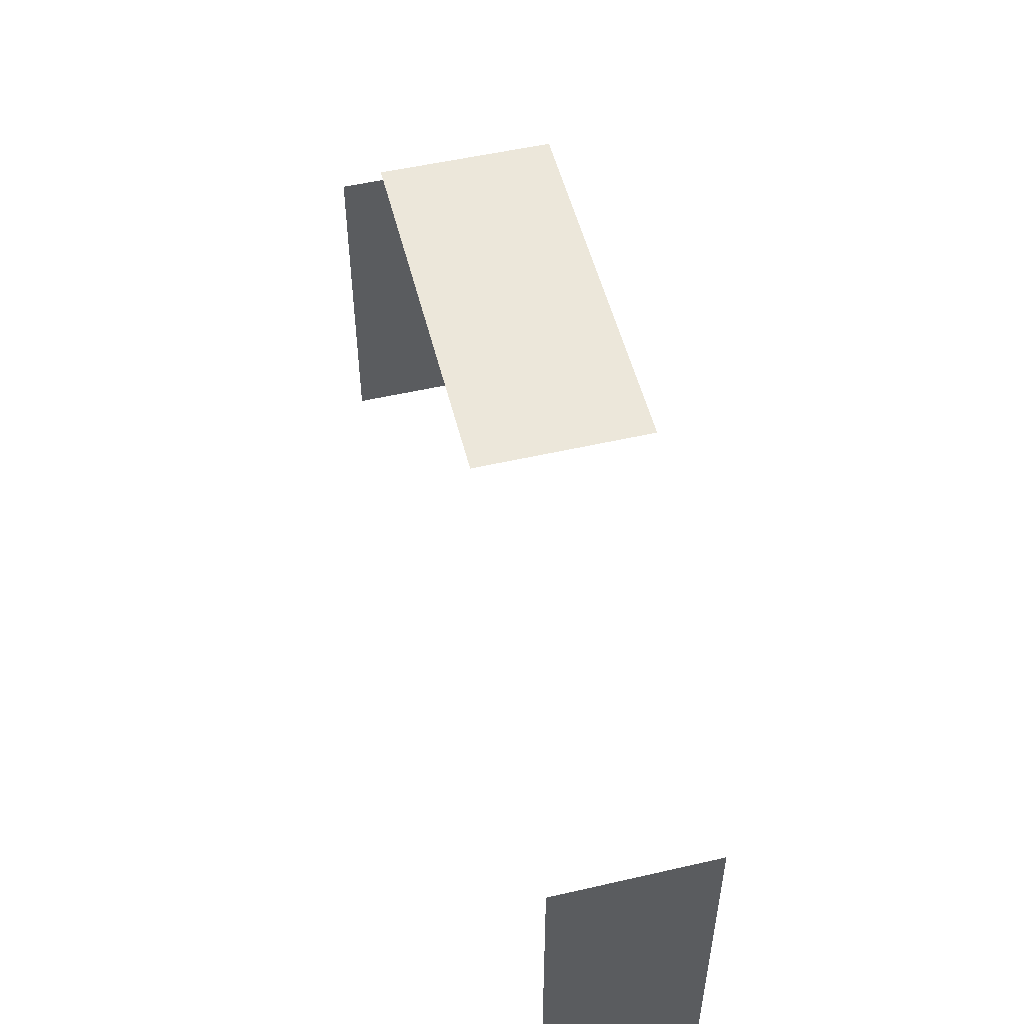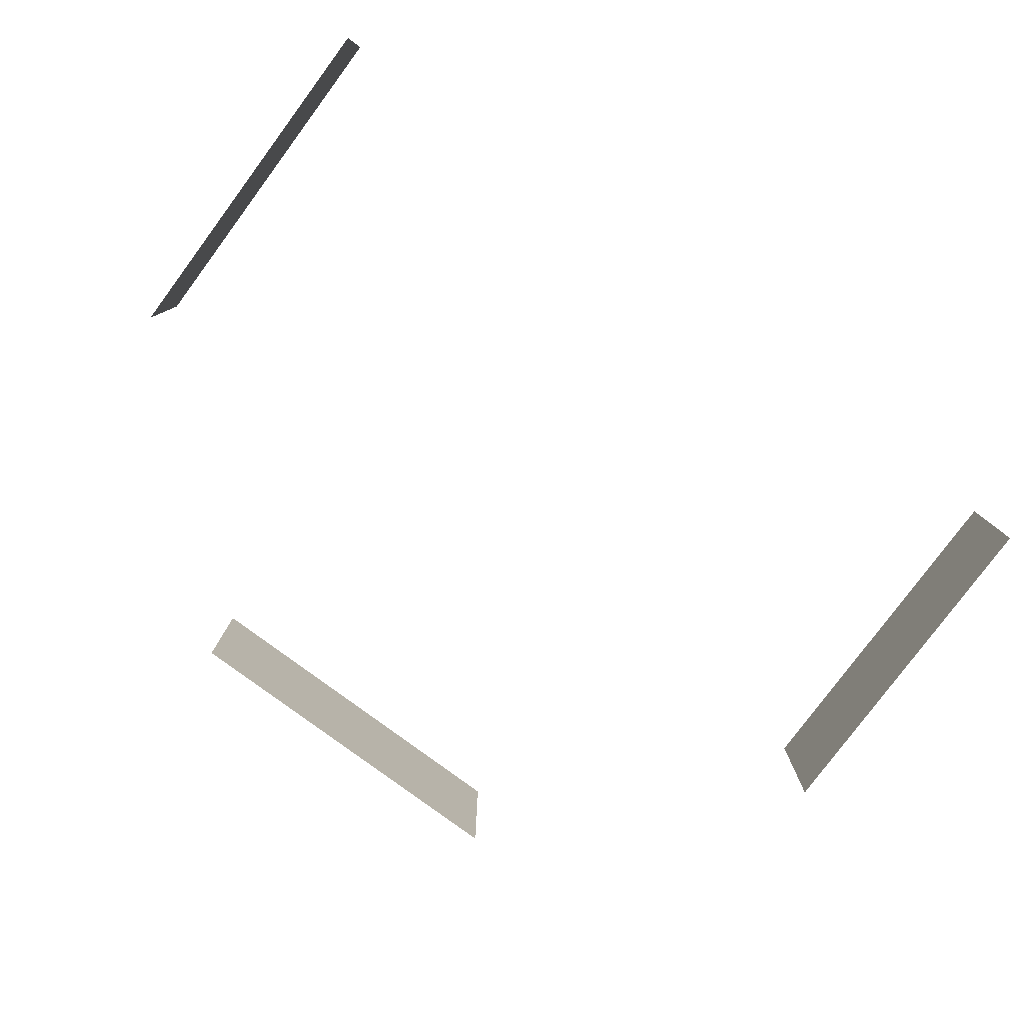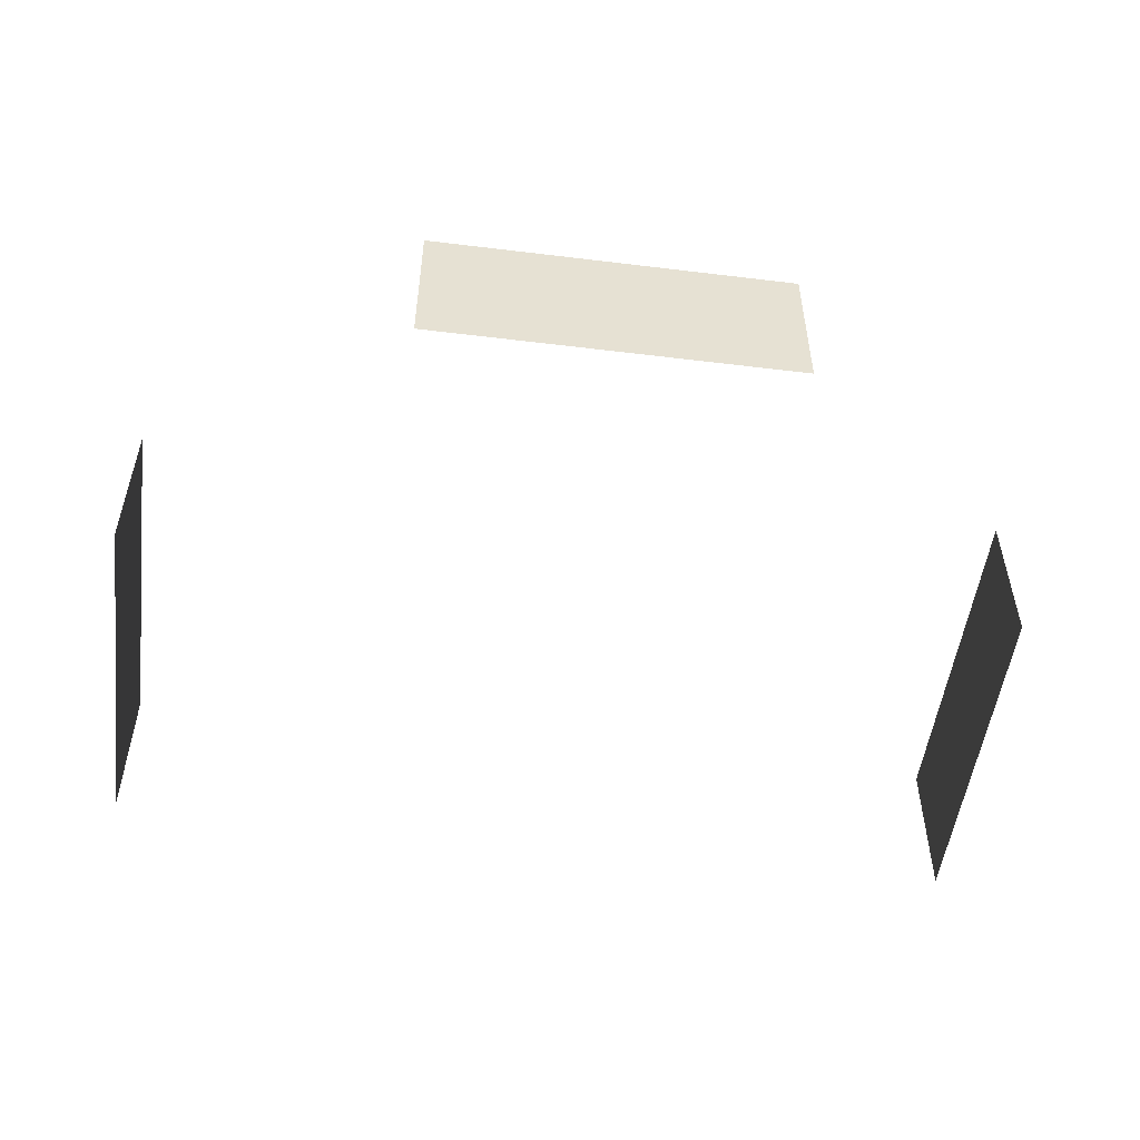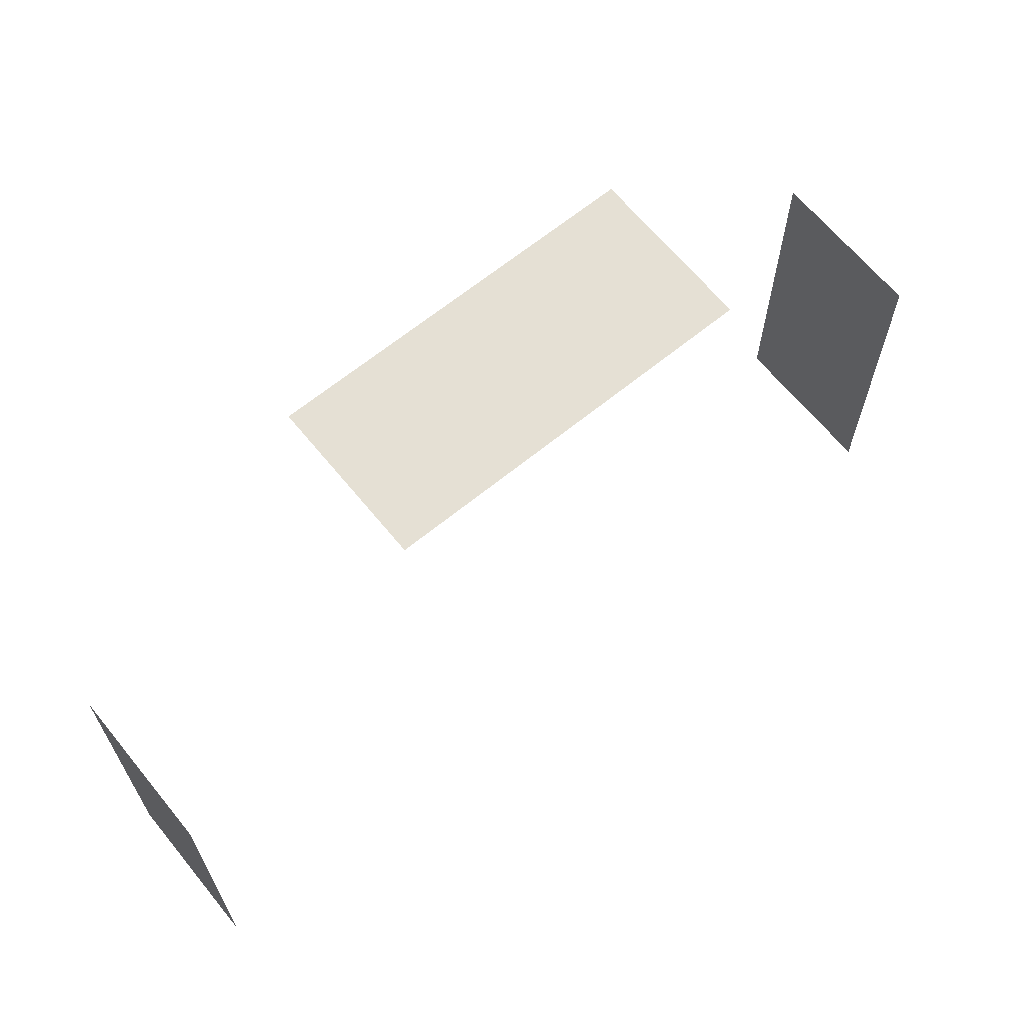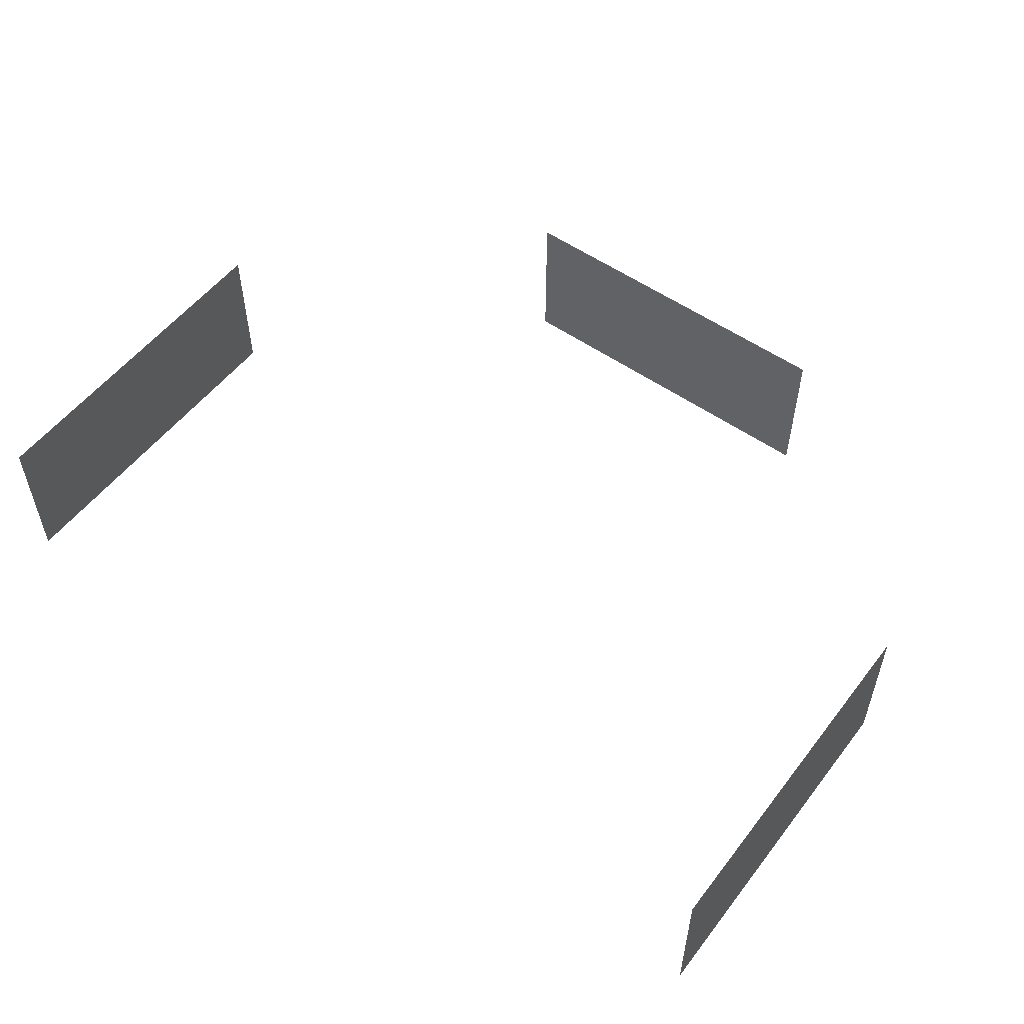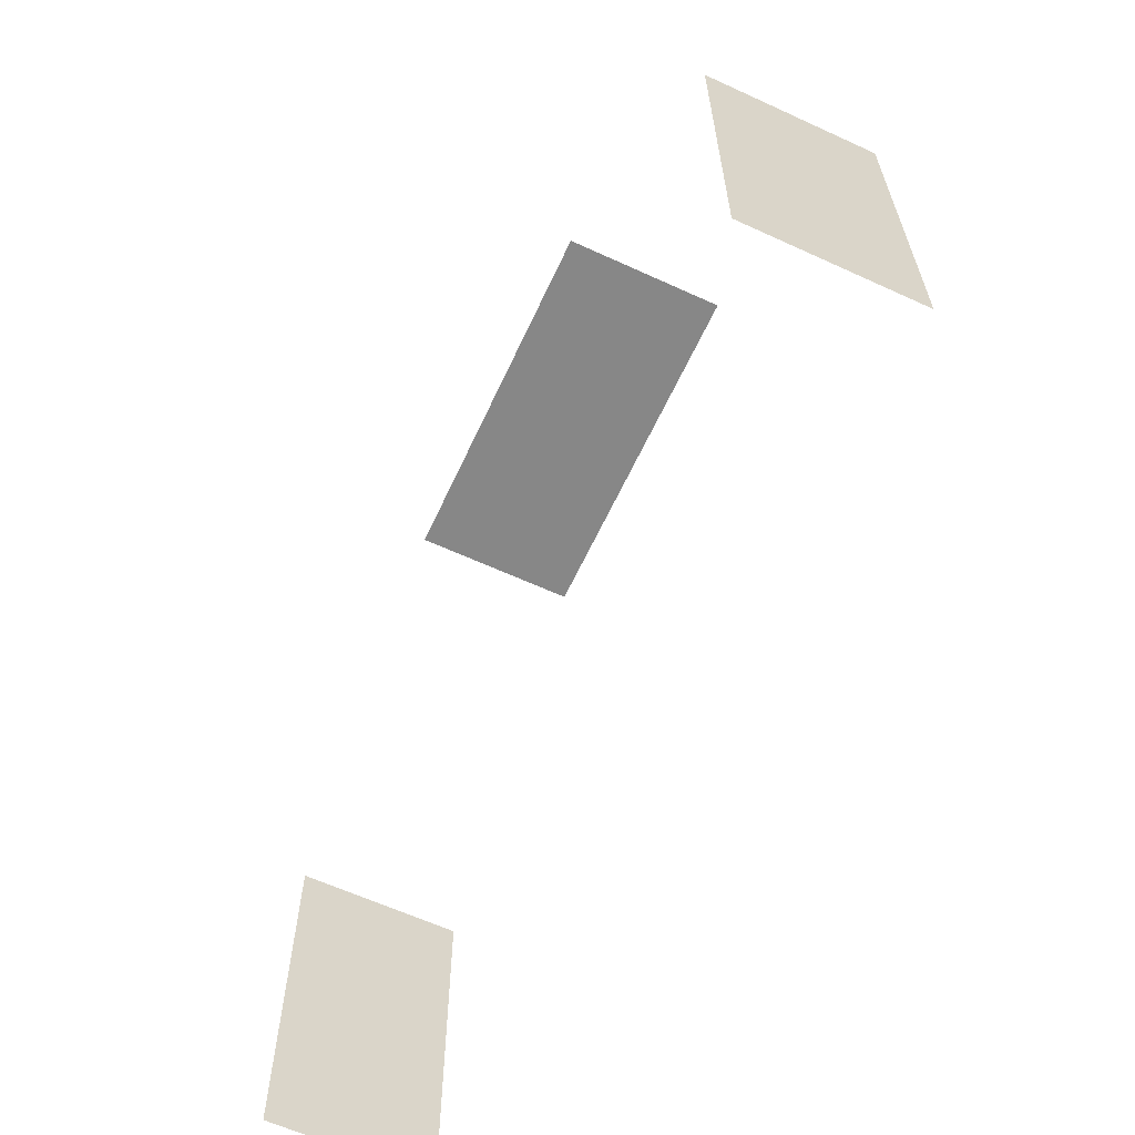
<metadata>
{"format":"obj","ext":"obj","renderer":"f3d","projection":"perspective","resolution":1024,"background":"white","views":[{"elev":52.5,"azim":76.1,"up":"+Z"},{"elev":-79.4,"azim":143.4,"up":"+Y"},{"elev":-52.2,"azim":-7.5,"up":"+Y"},{"elev":65.6,"azim":140.7,"up":"+Z"},{"elev":54.2,"azim":-143.2,"up":"+Y"},{"elev":-62.5,"azim":65.1,"up":"+Z"}]}
</metadata>
<code>
o Cube.000_Cube.003
v 5.114 1.385 -2.079
v 5.114 1.385 2.079
v 5.114 3.232 2.079
v 2.079 1.385 5.114
v -2.079 1.385 5.114
v -2.079 3.232 5.114
v -5.114 1.385 2.079
v -5.114 1.385 -2.079
v -5.114 3.232 -2.079
v 5.114 3.232 -2.079
v 2.079 3.232 5.114
v -5.114 3.232 2.079
f 1 2 3
f 4 5 6
f 7 8 9
f 10 1 3
f 11 4 6
f 12 7 9

</code>
